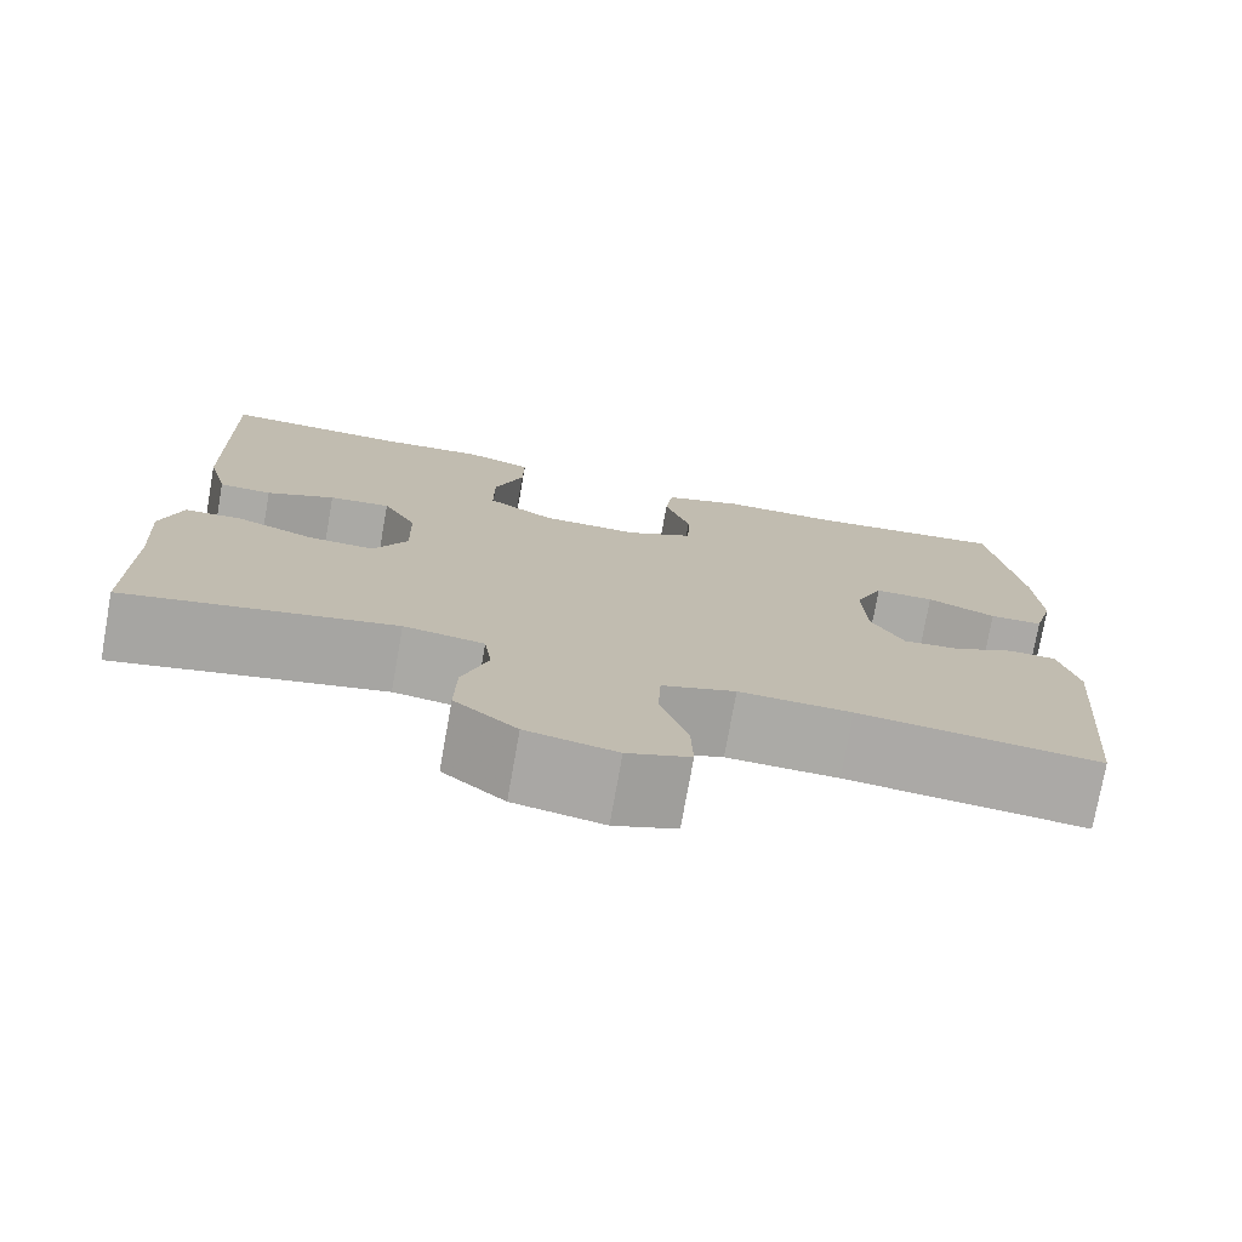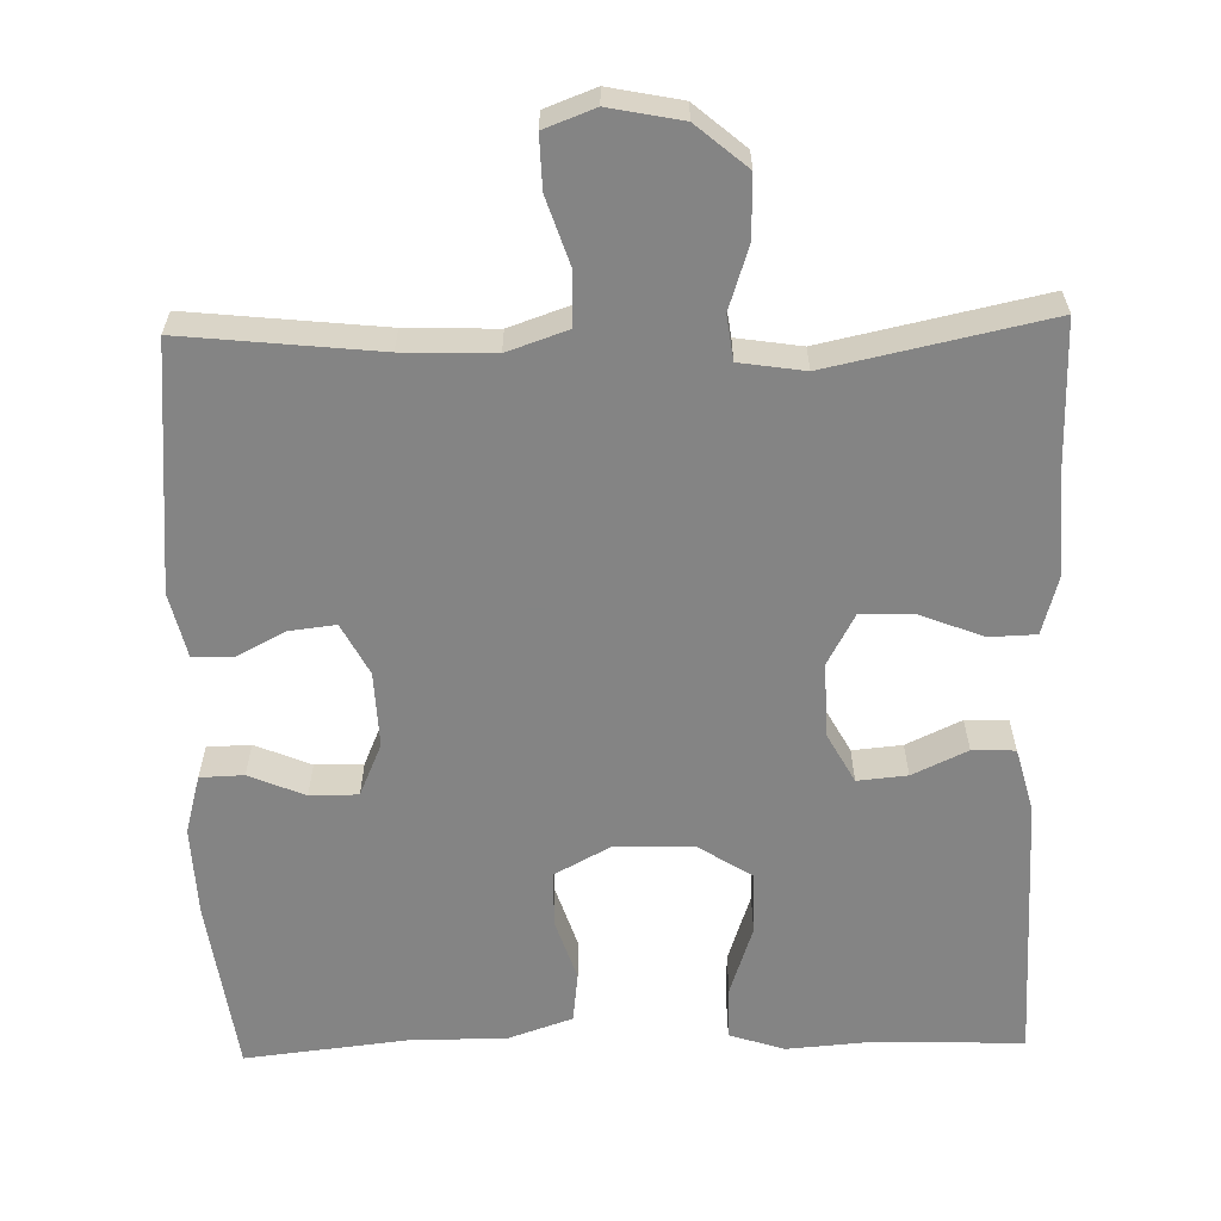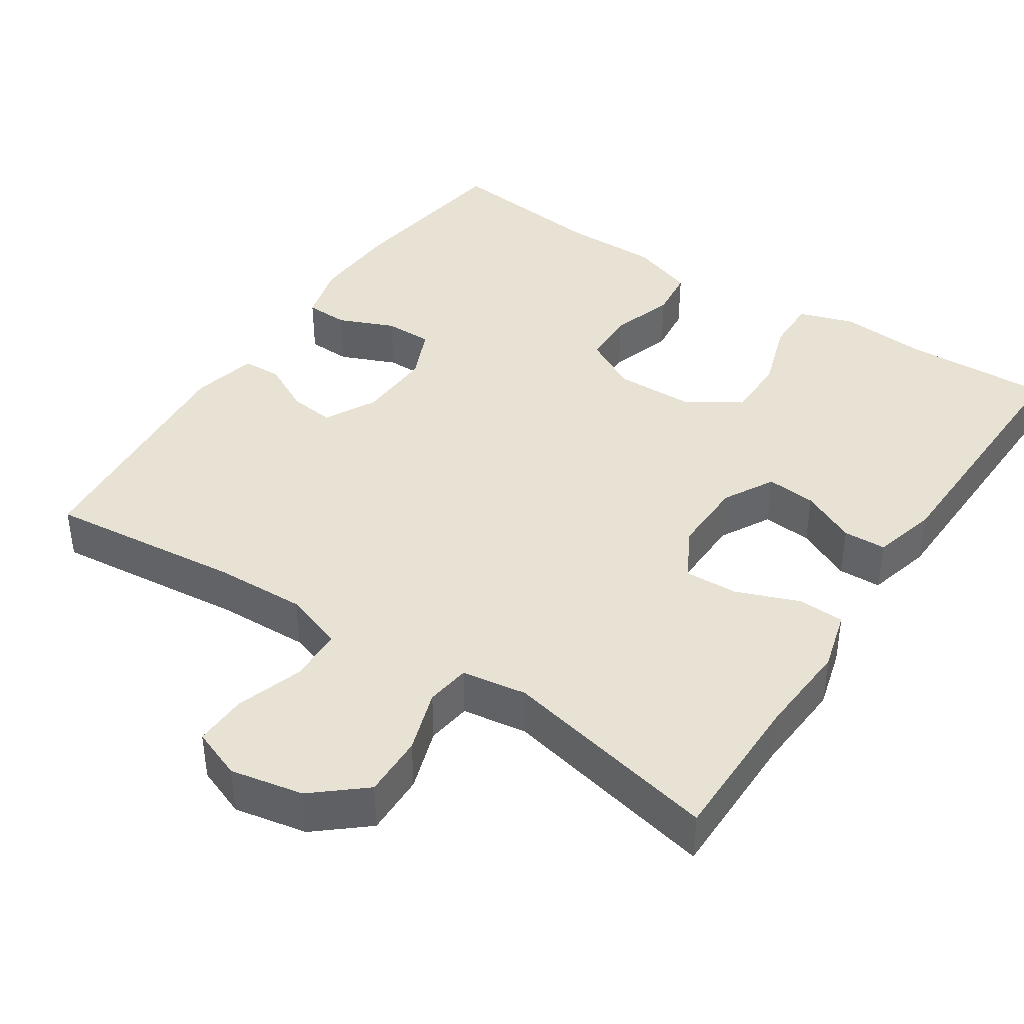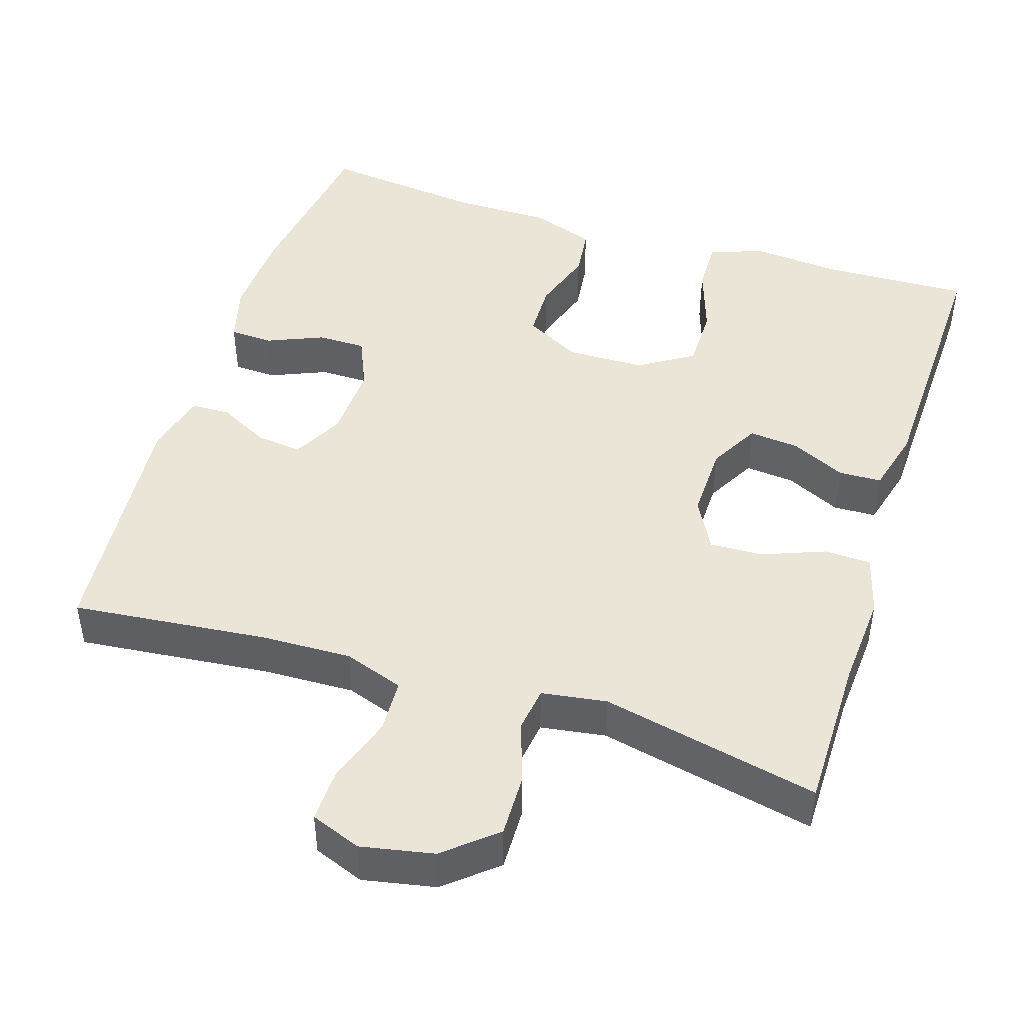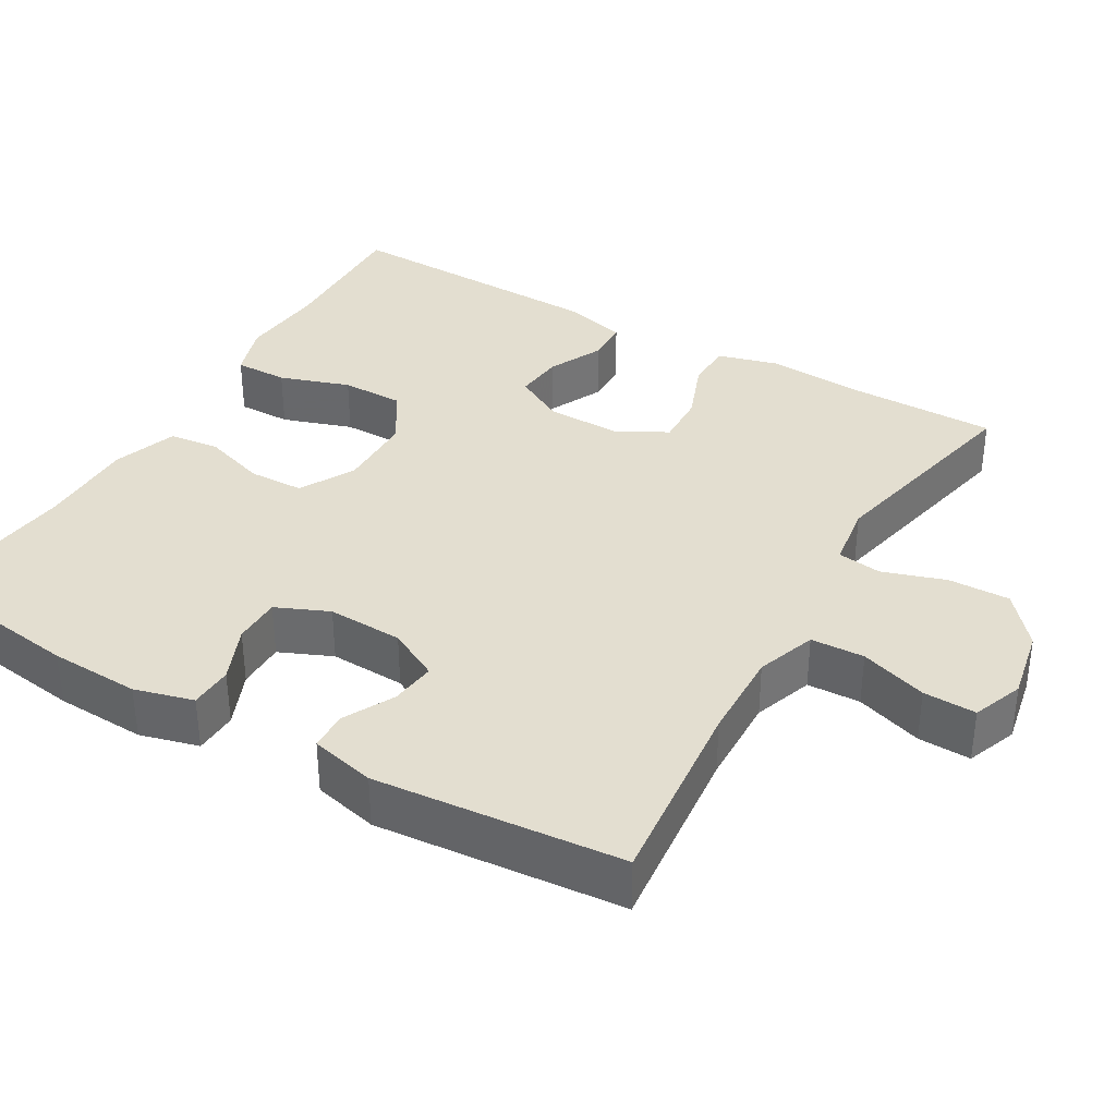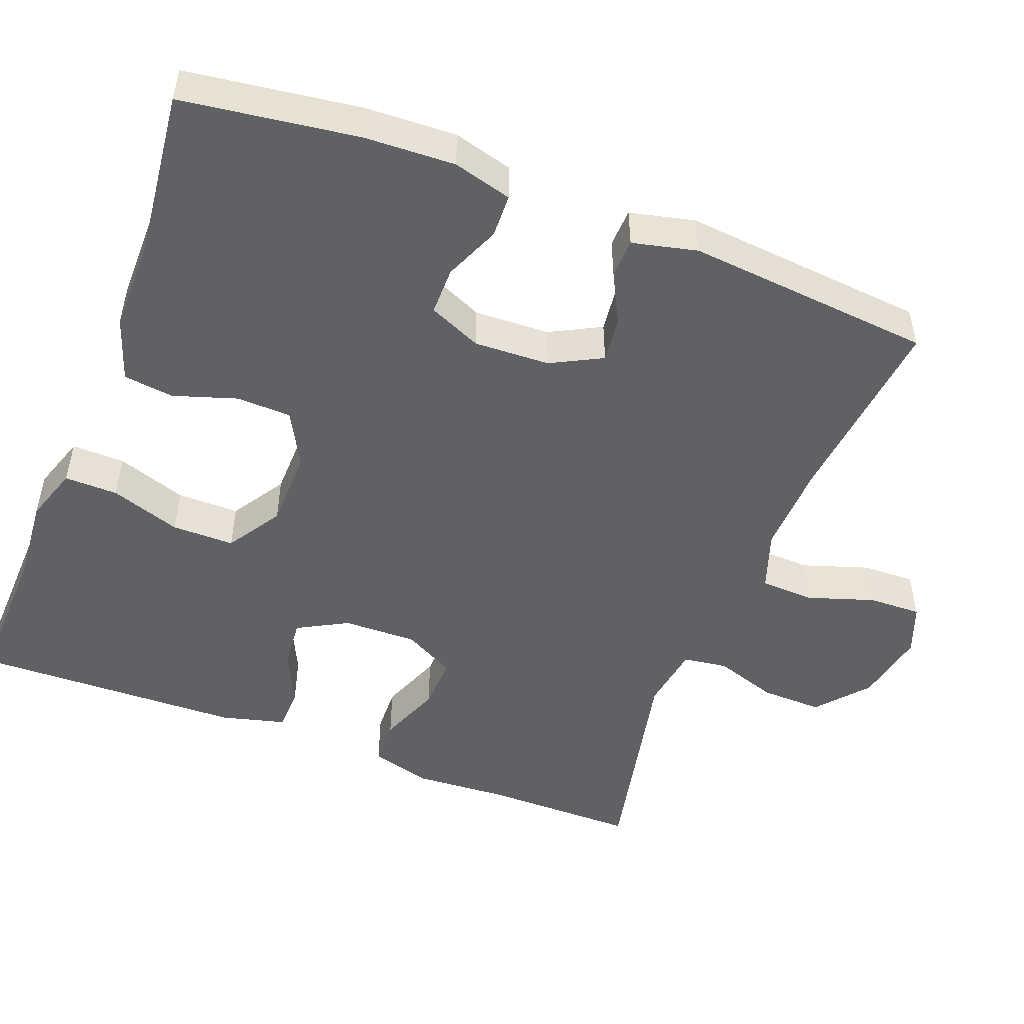
<metadata>
{"format":"obj","ext":"obj","renderer":"f3d","projection":"perspective","resolution":1024,"background":"white","views":[{"elev":-75.8,"azim":-10.1,"up":"+Z"},{"elev":-61.3,"azim":-178.6,"up":"+Y"},{"elev":40.8,"azim":-146.4,"up":"+Y"},{"elev":45.9,"azim":-162.2,"up":"+Y"},{"elev":35.8,"azim":120.3,"up":"+Y"},{"elev":-49.8,"azim":68.9,"up":"+Y"}]}
</metadata>
<code>
v 0.5 0.07 -0.5
v 0.245 0.07 -0.473
v 0.126 0.07 -0.469
v 0.048 0.07 -0.496
v 0.045 0.07 -0.566
v 0.074 0.07 -0.654
v 0.076 0.07 -0.723
v 0.01 0.07 -0.748
v -0.085 0.07 -0.729
v -0.151 0.07 -0.673
v -0.149 0.07 -0.592
v -0.122 0.07 -0.51
v -0.13 0.07 -0.452
v -0.215 0.07 -0.439
v -0.5 0.07 -0.5
v -0.5 0.07 -0.3
v -0.508 0.07 -0.177
v -0.486 0.07 -0.098
v -0.425 0.07 -0.096
v -0.343 0.07 -0.128
v -0.273 0.07 -0.131
v -0.237 0.07 -0.064
v -0.239 0.07 0.033
v -0.275 0.07 0.099
v -0.34 0.07 0.093
v -0.412 0.07 0.059
v -0.468 0.07 0.061
v -0.49 0.07 0.145
v -0.5 0.07 0.5
v -0.307 0.07 0.493
v -0.193 0.07 0.502
v -0.121 0.07 0.478
v -0.122 0.07 0.408
v -0.153 0.07 0.316
v -0.153 0.07 0.234
v -0.082 0.07 0.189
v 0.021 0.07 0.187
v 0.093 0.07 0.226
v 0.095 0.07 0.298
v 0.068 0.07 0.381
v 0.076 0.07 0.447
v 0.16 0.07 0.476
v 0.288 0.07 0.476
v 0.5 0.07 0.5
v 0.532 0.07 0.27
v 0.537 0.07 0.152
v 0.516 0.07 0.075
v 0.459 0.07 0.073
v 0.386 0.07 0.104
v 0.323 0.07 0.104
v 0.293 0.07 0.035
v 0.297 0.07 -0.064
v 0.332 0.07 -0.131
v 0.392 0.07 -0.124
v 0.458 0.07 -0.09
v 0.509 0.07 -0.092
v 0.529 0.07 -0.177
v 0.5 0 -0.5
v 0.245 0 -0.473
v 0.126 0 -0.469
v 0.048 0 -0.496
v 0.045 0 -0.566
v 0.074 0 -0.654
v 0.076 0 -0.723
v 0.01 0 -0.748
v -0.085 0 -0.729
v -0.151 0 -0.673
v -0.149 0 -0.592
v -0.122 0 -0.51
v -0.13 0 -0.452
v -0.215 0 -0.439
v -0.5 0 -0.5
v -0.5 0 -0.3
v -0.508 0 -0.177
v -0.486 0 -0.098
v -0.425 0 -0.096
v -0.343 0 -0.128
v -0.273 0 -0.131
v -0.237 0 -0.064
v -0.239 0 0.033
v -0.275 0 0.099
v -0.34 0 0.093
v -0.412 0 0.059
v -0.468 0 0.061
v -0.49 0 0.145
v -0.5 0 0.5
v -0.307 0 0.493
v -0.193 0 0.502
v -0.121 0 0.478
v -0.122 0 0.408
v -0.153 0 0.316
v -0.153 0 0.234
v -0.082 0 0.189
v 0.021 0 0.187
v 0.093 0 0.226
v 0.095 0 0.298
v 0.068 0 0.381
v 0.076 0 0.447
v 0.16 0 0.476
v 0.288 0 0.476
v 0.5 0 0.5
v 0.532 0 0.27
v 0.537 0 0.152
v 0.516 0 0.075
v 0.459 0 0.073
v 0.386 0 0.104
v 0.323 0 0.104
v 0.293 0 0.035
v 0.297 0 -0.064
v 0.332 0 -0.131
v 0.392 0 -0.124
v 0.458 0 -0.09
v 0.509 0 -0.092
v 0.529 0 -0.177
f 54 55 56 57
f 53 54 57 1
f 52 53 1 2
f 51 52 2 3
f 46 47 48 49
f 46 49 50
f 43 44 45 46
f 43 46 50
f 42 43 50 51
f 39 40 41 42
f 38 39 42 51
f 31 32 33 34
f 30 31 34 35
f 29 30 35
f 28 29 35
f 25 26 27 28
f 24 25 28 35
f 23 24 35 36
f 17 18 19 20
f 16 17 20 21
f 14 15 16 21
f 13 14 21 22
f 9 10 11 12
f 9 12 13
f 8 9 13
f 5 6 7 8
f 4 5 8 13
f 37 38 51 3
f 22 23 36 37
f 13 22 37
f 3 4 13 37
f 114 113 112 111
f 58 114 111 110
f 59 58 110 109
f 60 59 109 108
f 106 105 104 103
f 107 106 103
f 103 102 101 100
f 107 103 100
f 108 107 100 99
f 99 98 97 96
f 108 99 96 95
f 91 90 89 88
f 92 91 88 87
f 92 87 86
f 92 86 85
f 85 84 83 82
f 92 85 82 81
f 93 92 81 80
f 77 76 75 74
f 78 77 74 73
f 78 73 72 71
f 79 78 71 70
f 69 68 67 66
f 70 69 66
f 70 66 65
f 65 64 63 62
f 70 65 62 61
f 60 108 95 94
f 94 93 80 79
f 94 79 70
f 94 70 61 60
f 1 58 59 2
f 2 59 60 3
f 3 60 61 4
f 4 61 62 5
f 5 62 63 6
f 6 63 64 7
f 7 64 65 8
f 8 65 66 9
f 9 66 67 10
f 10 67 68 11
f 11 68 69 12
f 12 69 70 13
f 13 70 71 14
f 14 71 72 15
f 15 72 73 16
f 16 73 74 17
f 17 74 75 18
f 18 75 76 19
f 19 76 77 20
f 20 77 78 21
f 21 78 79 22
f 22 79 80 23
f 23 80 81 24
f 24 81 82 25
f 25 82 83 26
f 26 83 84 27
f 27 84 85 28
f 28 85 86 29
f 29 86 87 30
f 30 87 88 31
f 31 88 89 32
f 32 89 90 33
f 33 90 91 34
f 34 91 92 35
f 35 92 93 36
f 36 93 94 37
f 37 94 95 38
f 38 95 96 39
f 39 96 97 40
f 40 97 98 41
f 41 98 99 42
f 42 99 100 43
f 43 100 101 44
f 44 101 102 45
f 45 102 103 46
f 46 103 104 47
f 47 104 105 48
f 48 105 106 49
f 49 106 107 50
f 50 107 108 51
f 51 108 109 52
f 52 109 110 53
f 53 110 111 54
f 54 111 112 55
f 55 112 113 56
f 56 113 114 57
f 57 114 58 1

</code>
